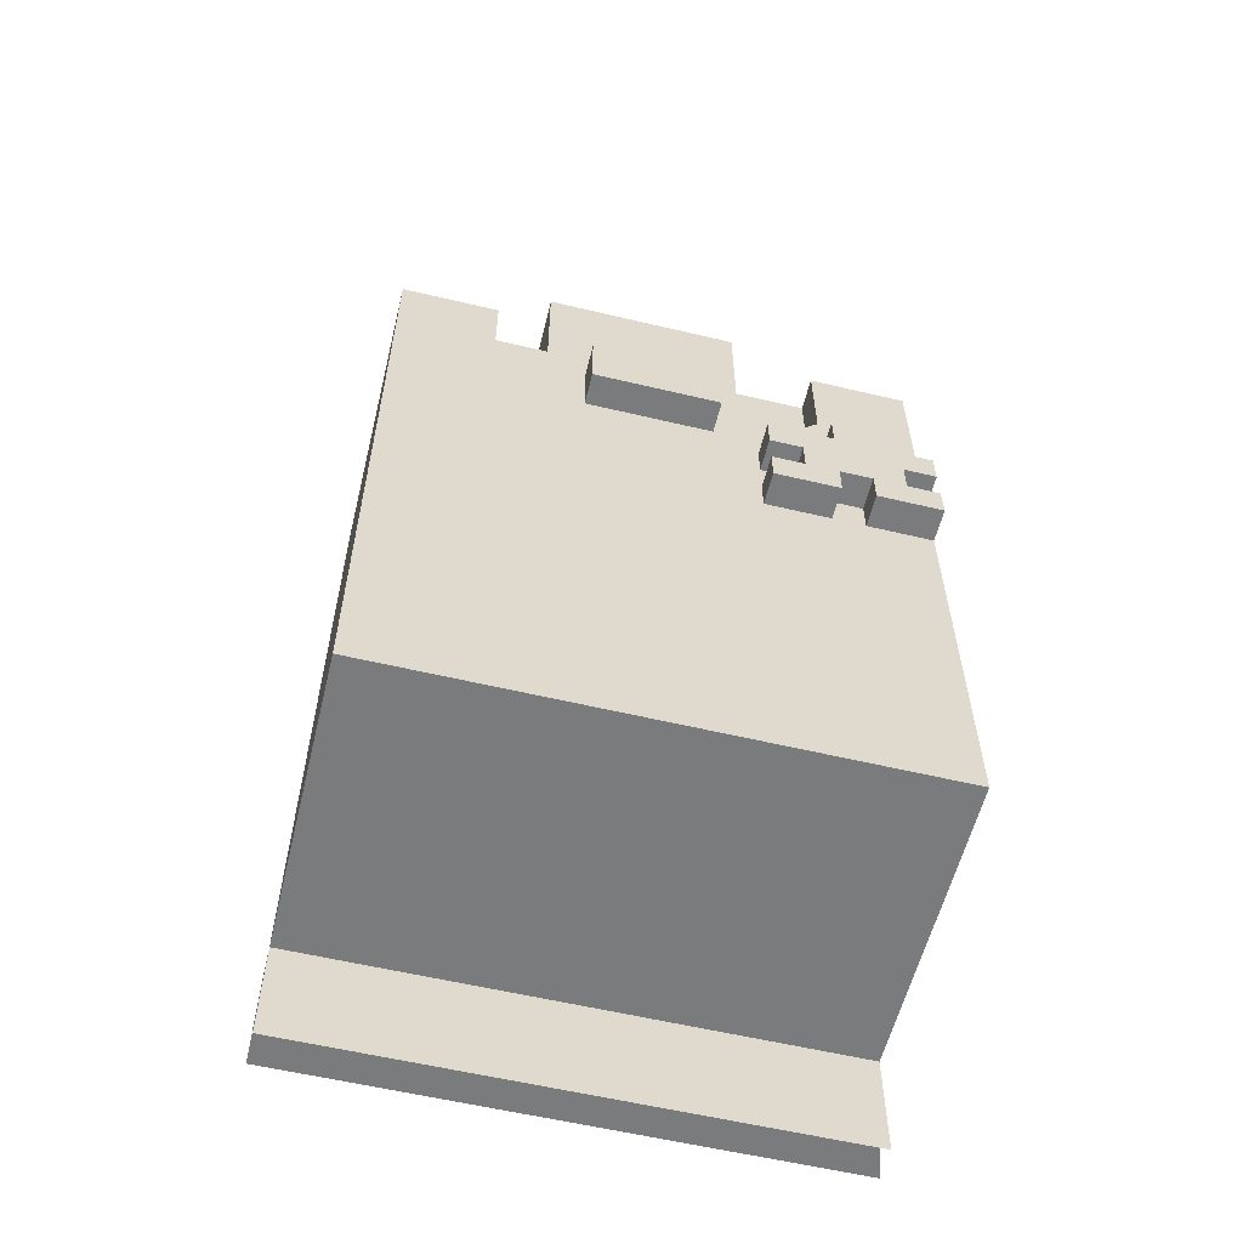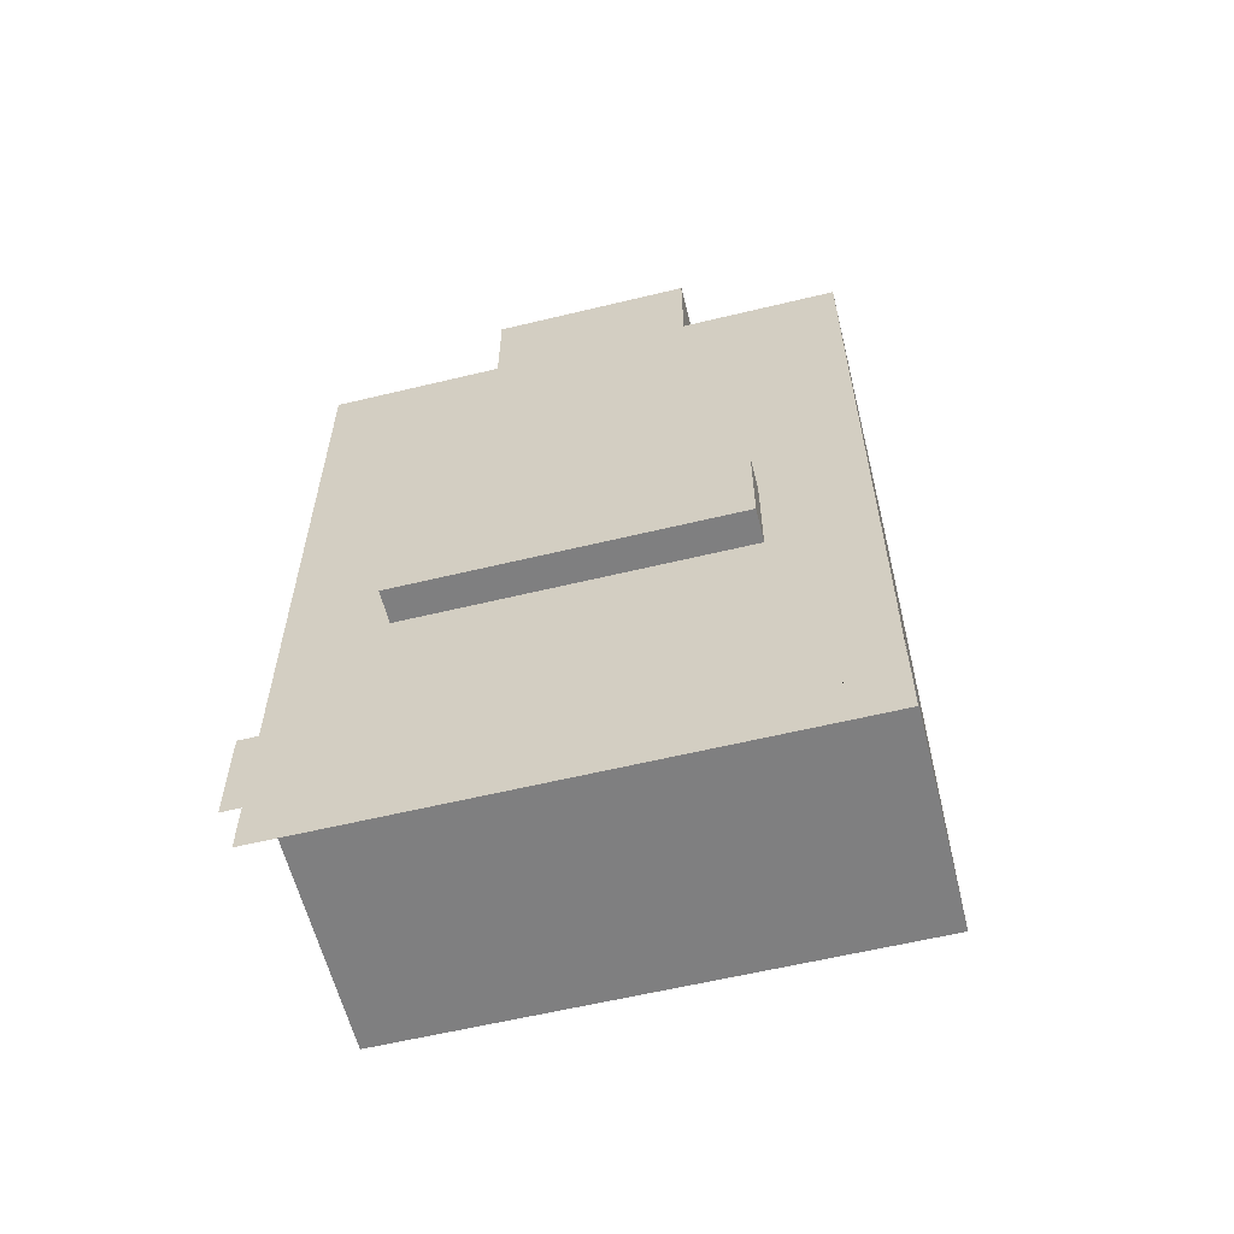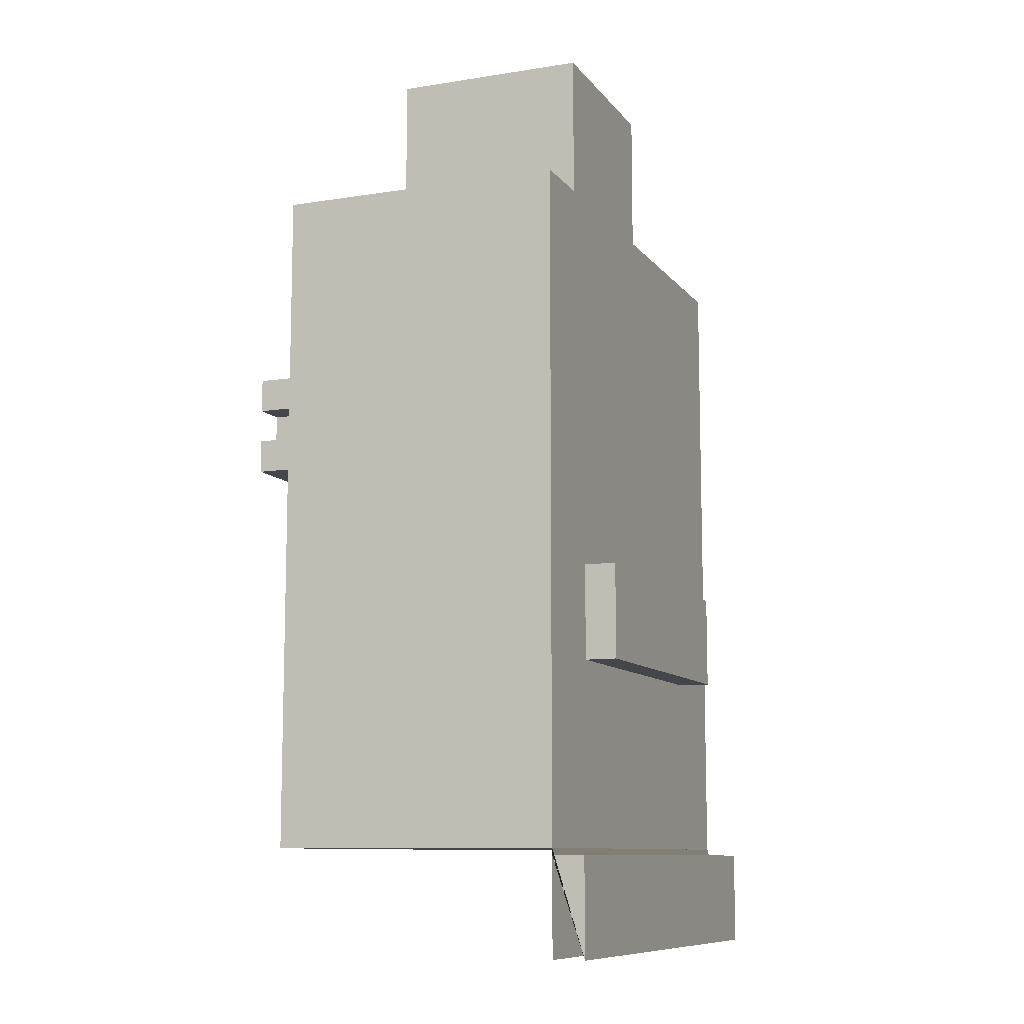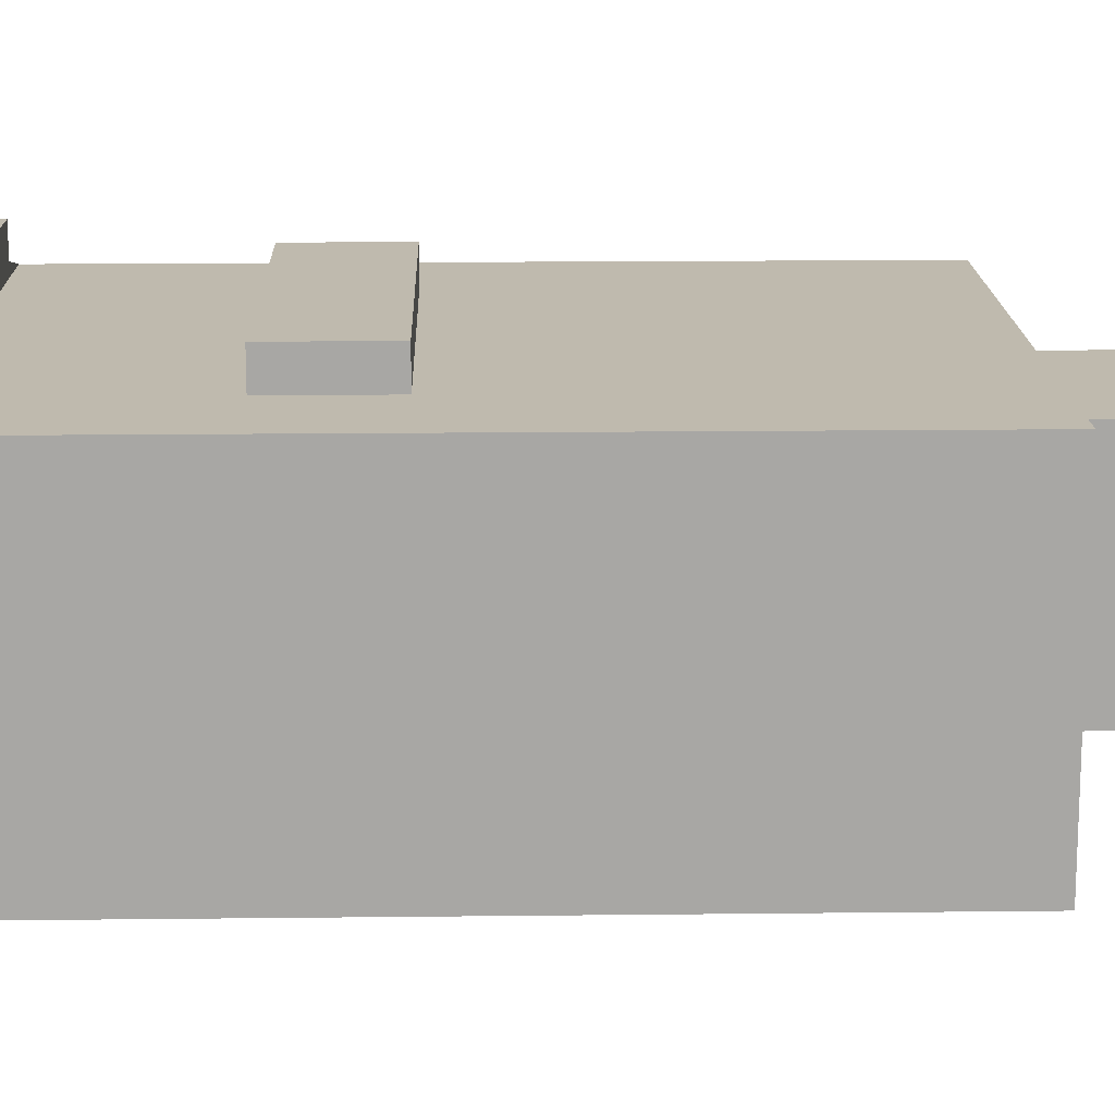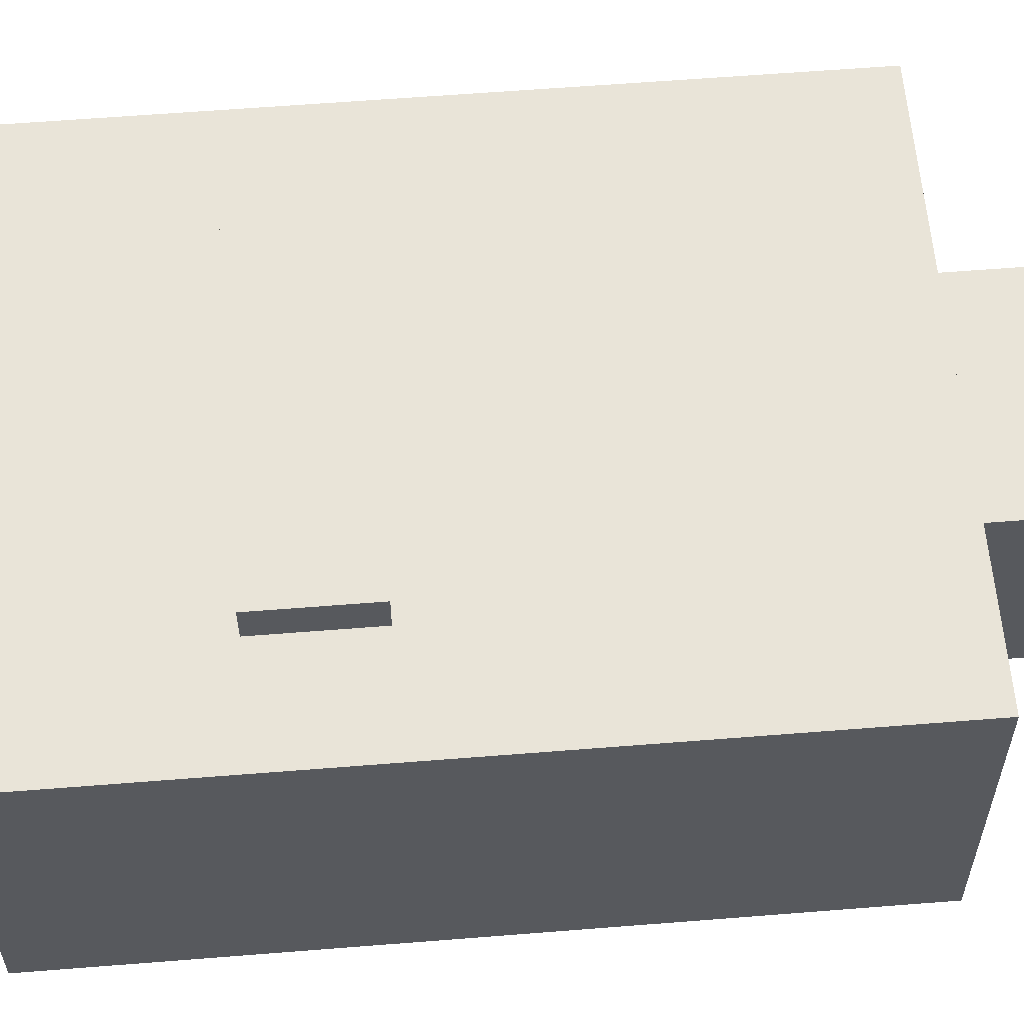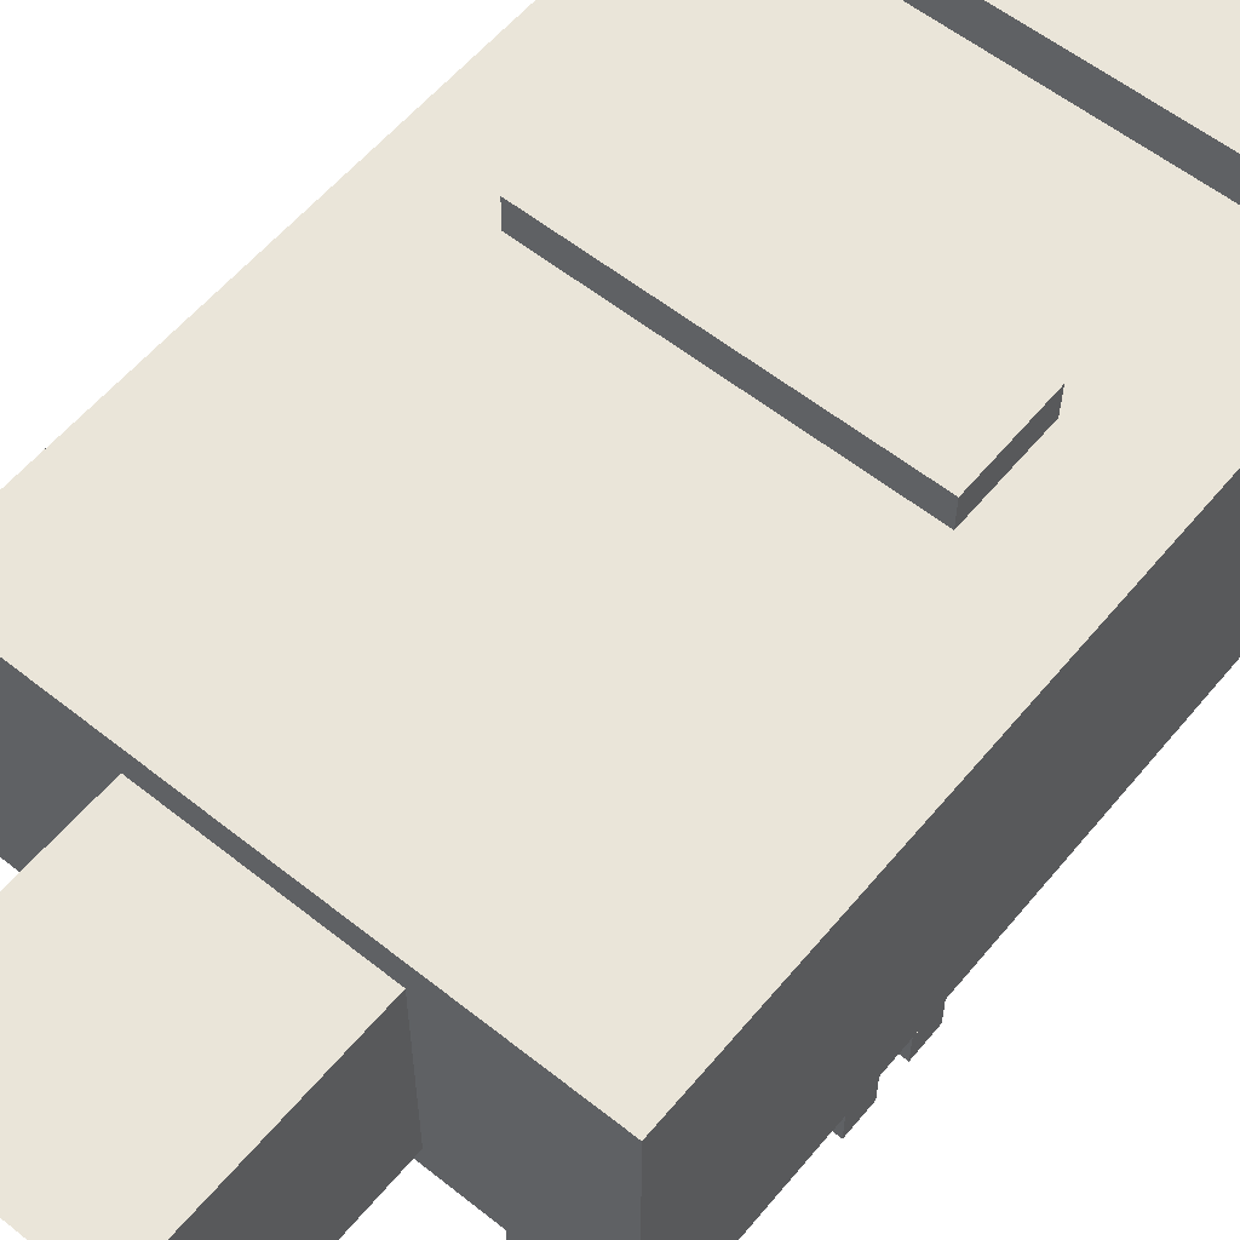
<metadata>
{"format":"obj","ext":"obj","renderer":"f3d","projection":"perspective","resolution":1024,"background":"white","views":[{"elev":-58.3,"azim":-13.8,"up":"+Z"},{"elev":-59.9,"azim":-166.1,"up":"+Z"},{"elev":-10.0,"azim":112.0,"up":"+Z"},{"elev":15.6,"azim":-91.4,"up":"+Y"},{"elev":59.8,"azim":-94.7,"up":"+Y"},{"elev":58.1,"azim":39.4,"up":"+Y"}]}
</metadata>
<code>
g avatar_sheriff_mesh
v 0.06 -0.05 0.4216
v 0.08 -0.05 0.4216
v 0.08 -0.06 0.4216
v 0.06 -0.06 0.4216
v 0.08 -0.06 0.4216
v 0.08 -0.05 0.4216
v 0.08 -0.05 0.4116
v 0.08 -0.06 0.4116
v 0.08 -0.06 0.4216
v 0.08 -0.06 0.4116
v 0.07 -0.06 0.4116
v 0.06 -0.06 0.4216
v 0.07 -0.06 0.4016
v 0.06 -0.06 0.3916
v 0.08 -0.06 0.3916
v 0.08 -0.06 0.4016
v 0.07 -0.06 0.4116
v 0.08 -0.06 0.4116
v 0.08 -0.05 0.4116
v 0.07 -0.05 0.4116
v 0.07 -0.06 0.4116
v 0.07 -0.05 0.4116
v 0.07 -0.05 0.4016
v 0.07 -0.06 0.4016
v 0.07 -0.06 0.4016
v 0.07 -0.05 0.4016
v 0.08 -0.05 0.4016
v 0.08 -0.06 0.4016
v 0.08 -0.06 0.4016
v 0.08 -0.05 0.4016
v 0.08 -0.05 0.3916
v 0.08 -0.06 0.3916
v 0.06 -0.06 0.3916
v 0.08 -0.06 0.3916
v 0.08 -0.05 0.3916
v 0.06 -0.05 0.3916
v 0.06 -0.05 0.4016
v 0.06 -0.06 0.4016
v 0.06 -0.06 0.3916
v 0.06 -0.05 0.3916
v 0.06 -0.06 0.4316
v 0.06 -0.05 0.4316
v 0.06 -0.05 0.4216
v 0.06 -0.06 0.4216
v 0.05 -0.05 0.4316
v 0.06 -0.05 0.4316
v 0.06 -0.06 0.4316
v 0.05 -0.06 0.4316
v 0.05 -0.05 0.4216
v 0.05 -0.05 0.4316
v 0.05 -0.06 0.4316
v 0.05 -0.06 0.4216
v 0.05 -0.06 0.4316
v 0.06 -0.06 0.4316
v 0.06 -0.06 0.4216
v 0.05 -0.06 0.4216
v 0.05 -0.06 0.4016
v 0.06 -0.06 0.4016
v 0.05 -0.06 0.4016
v 0.06 -0.06 0.4016
v 0.06 -0.05 0.4016
v 0.05 -0.05 0.4016
v 0.05 -0.06 0.3916
v 0.05 -0.06 0.4016
v 0.05 -0.05 0.4016
v 0.05 -0.05 0.3916
v 0.03 -0.06 0.3916
v 0.05 -0.06 0.3916
v 0.05 -0.05 0.3916
v 0.03 -0.05 0.3916
v 0.03 -0.06 0.4216
v 0.05 -0.06 0.4216
v 0.04 -0.06 0.4116
v 0.03 -0.06 0.4116
v 0.05 -0.06 0.3916
v 0.04 -0.06 0.4016
v 0.03 -0.06 0.3916
v 0.03 -0.06 0.4016
v 0.03 -0.05 0.4016
v 0.03 -0.06 0.4016
v 0.03 -0.06 0.3916
v 0.03 -0.05 0.3916
v 0.03 -0.05 0.4016
v 0.04 -0.05 0.4016
v 0.04 -0.06 0.4016
v 0.03 -0.06 0.4016
v 0.04 -0.05 0.4116
v 0.04 -0.06 0.4116
v 0.04 -0.06 0.4016
v 0.04 -0.05 0.4016
v 0.03 -0.06 0.4116
v 0.04 -0.06 0.4116
v 0.04 -0.05 0.4116
v 0.03 -0.05 0.4116
v 0.03 -0.05 0.4216
v 0.03 -0.06 0.4216
v 0.03 -0.06 0.4116
v 0.03 -0.05 0.4116
v 0.03 -0.05 0.4216
v 0.05 -0.05 0.4216
v 0.05 -0.06 0.4216
v 0.03 -0.06 0.4216
v -0.08 -0.05 0.2721
v 0.08 -0.05 0.2721
v 0.08 0.04 0.2721
v -0.08 0.04 0.2721
v 0.08 -0.05 0.48
v 0.08 0.04 0.48
v 0.08 0.04 0.4246
v 0.08 -0.05 0.4246
v 0.08 0.04 0.3748
v 0.08 -0.05 0.3748
v 0.08 -0.05 0.3216
v 0.08 0.04 0.3216
v 0.08 -0.05 0.2721
v 0.08 0.04 0.2721
v 0.08 -0.05 0.4246
v 0.08 0.04 0.48
v -0.08 0.04 0.48
v -0.08 0.04 0.4246
v 0.08 0.04 0.4246
v 0.08 0.04 0.3748
v -0.08 0.04 0.3748
v 0.08 0.04 0.3216
v -0.08 0.04 0.3216
v 0.08 0.04 0.24
v -0.08 0.04 0.24
v -0.08 0.04 0.48
v -0.08 -0.05 0.48
v -0.08 -0.05 0.4246
v -0.08 0.04 0.4246
v -0.08 0.04 0.3748
v -0.08 -0.05 0.3748
v -0.08 0.04 0.3216
v -0.08 -0.05 0.3216
v -0.08 0.04 0.2721
v -0.08 -0.05 0.2721
v 0.05 -0.04 0.48
v 0.08 0.04 0.48
v 0.08 -0.05 0.48
v 0.05 -0.05 0.48
v -0.08 0.04 0.48
v -0.05 -0.04 0.48
v -0.08 -0.05 0.48
v -0.05 -0.05 0.48
v 0.05 -0.04 0.48
v 0.05 -0.05 0.48
v 0.05 -0.05 0.45
v 0.05 -0.04 0.45
v -0.05 -0.05 0.48
v -0.05 -0.04 0.48
v -0.05 -0.04 0.45
v -0.05 -0.05 0.45
v -0.05 -0.04 0.48
v 0.05 -0.04 0.48
v 0.05 -0.04 0.45
v -0.05 -0.04 0.45
v -0.02461 -0.04 0.4246
v 0.02461 -0.04 0.4246
v -0.01 -0.04 0.41
v 0.01 -0.04 0.41
v 0.05 -0.04 0.45
v 0.05 -0.05 0.45
v 0.02461 -0.05 0.4246
v 0.02461 -0.04 0.4246
v 0.01 -0.04 0.41
v 0.01 -0.05 0.41
v -0.05 -0.05 0.45
v -0.05 -0.04 0.45
v -0.02461 -0.04 0.4246
v -0.02461 -0.05 0.4246
v -0.01 -0.05 0.41
v -0.01 -0.04 0.41
v -0.01 -0.04 0.41
v 0.01 -0.04 0.41
v 0.01 -0.05 0.41
v -0.01 -0.05 0.41
v 0.08 -0.05 0.48
v 0.08 -0.05 0.4246
v 0.05 -0.05 0.45
v 0.05 -0.05 0.48
v 0.02461 -0.05 0.4246
v 0.01 -0.05 0.41
v 0.08 -0.05 0.3748
v -0.01 -0.05 0.41
v -0.08 -0.05 0.3748
v -0.08 -0.05 0.4246
v -0.02461 -0.05 0.4246
v -0.08 -0.05 0.3216
v 0.08 -0.05 0.3216
v -0.08 -0.05 0.2721
v 0.08 -0.05 0.2721
v -0.05 -0.05 0.45
v -0.08 -0.05 0.48
v -0.05 -0.05 0.48
v -0.02 -0.05 0.47
v -0.02 -0.04 0.47
v 0.02 -0.04 0.47
v 0.02 -0.05 0.47
v -0.02 -0.05 0.45
v 0.02 -0.05 0.45
v 0.02 -0.04 0.45
v -0.02 -0.04 0.45
v -0.02 -0.05 0.47
v 0.02 -0.05 0.47
v 0.02 -0.05 0.45
v -0.02 -0.05 0.45
v 0.02 -0.05 0.47
v 0.02 -0.04 0.47
v 0.02 -0.04 0.45
v 0.02 -0.05 0.45
v -0.02 -0.04 0.47
v -0.02 -0.05 0.47
v -0.02 -0.05 0.45
v -0.02 -0.04 0.45
v -0.08 0.04 0.27
v -0.08 0.05 0.27
v 0.08 0.05 0.27
v 0.08 0.04 0.27
v -0.08 0.04 0.2721
v 0.08 0.04 0.2721
v 0.08 0.05 0.24
v -0.08 0.05 0.24
v 0.08 0.04 0.27
v 0.08 0.05 0.27
v 0.08 0.05 0.24
v 0.08 0.04 0.2721
v 0.08 0.05 0.27
v -0.08 0.05 0.27
v -0.08 0.05 0.24
v 0.08 0.05 0.24
v -0.08 0.05 0.24
v -0.08 0.05 0.27
v -0.08 0.04 0.27
v -0.08 0.04 0.2721
v -0.05 0.04 0.36
v -0.05 0.05 0.36
v 0.05 0.05 0.36
v 0.05 0.04 0.36
v -0.05 0.04 0.33
v 0.05 0.04 0.33
v 0.05 0.05 0.33
v -0.05 0.05 0.33
v 0.05 0.04 0.36
v 0.05 0.05 0.36
v 0.05 0.05 0.33
v 0.05 0.04 0.33
v 0.05 0.05 0.36
v -0.05 0.05 0.36
v -0.05 0.05 0.33
v 0.05 0.05 0.33
v -0.05 0.05 0.36
v -0.05 0.04 0.36
v -0.05 0.04 0.33
v -0.05 0.05 0.33
v -0.03086 -0.03213 0.4735
v -0.03086 0.03009 0.4735
v -0.03086 0.03009 0.5357
v -0.03086 -0.03213 0.5357
v -0.03086 0.03009 0.4735
v 0.03136 0.03009 0.4735
v 0.03136 0.03009 0.5357
v -0.03086 0.03009 0.5357
v 0.03136 0.03009 0.4735
v 0.03136 -0.03213 0.4735
v 0.03136 -0.03213 0.5357
v 0.03136 0.03009 0.5357
v 0.03136 -0.03213 0.4735
v -0.03086 -0.03213 0.4735
v -0.03086 -0.03213 0.5357
v 0.03136 -0.03213 0.5357
g avatar_sheriff_mesh_0
f 3 2 1
f 4 3 1
f 7 6 5
f 8 7 5
f 11 10 9
f 12 11 9
f 13 11 12
f 14 13 12
f 14 15 13
f 15 16 13
f 19 18 17
f 20 19 17
f 23 22 21
f 24 23 21
f 27 26 25
f 28 27 25
f 31 30 29
f 32 31 29
f 35 34 33
f 36 35 33
f 39 38 37
f 40 39 37
f 43 42 41
f 44 43 41
f 47 46 45
f 48 47 45
f 51 50 49
f 52 51 49
f 55 54 53
f 56 55 53
f 55 56 57
f 58 55 57
f 61 60 59
f 62 61 59
f 65 64 63
f 66 65 63
f 69 68 67
f 70 69 67
f 73 72 71
f 74 73 71
f 75 72 73
f 76 75 73
f 77 75 76
f 78 77 76
f 81 80 79
f 82 81 79
f 85 84 83
f 86 85 83
f 89 88 87
f 90 89 87
f 93 92 91
f 94 93 91
f 97 96 95
f 98 97 95
f 101 100 99
f 102 101 99
f 105 104 103
f 106 105 103
f 109 108 107
f 110 109 107
f 112 111 109
f 112 113 111
f 113 114 111
f 113 115 114
f 115 116 114
f 117 112 109
f 120 119 118
f 121 120 118
f 121 122 120
f 122 123 120
f 122 124 123
f 124 125 123
f 124 126 125
f 126 127 125
f 130 129 128
f 131 130 128
f 131 132 130
f 132 133 130
f 132 134 133
f 134 135 133
f 134 136 135
f 136 137 135
f 140 139 138
f 141 140 138
f 138 139 142
f 143 138 142
f 143 142 144
f 145 143 144
f 148 147 146
f 149 148 146
f 152 151 150
f 153 152 150
f 156 155 154
f 157 156 154
f 156 157 158
f 159 156 158
f 159 158 160
f 161 159 160
f 164 163 162
f 165 164 162
f 165 166 164
f 166 167 164
f 170 169 168
f 171 170 168
f 171 172 170
f 172 173 170
f 176 175 174
f 177 176 174
f 180 179 178
f 181 180 178
f 182 179 180
f 182 183 179
f 183 184 179
f 184 183 185
f 186 184 185
f 187 186 185
f 188 187 185
f 186 189 184
f 189 190 184
f 189 191 190
f 191 192 190
f 188 193 187
f 194 187 193
f 195 194 193
f 198 197 196
f 199 198 196
f 202 201 200
f 203 202 200
f 206 205 204
f 207 206 204
f 210 209 208
f 211 210 208
f 214 213 212
f 215 214 212
f 218 217 216
f 219 218 216
f 222 221 220
f 223 222 220
f 226 225 224
f 227 226 224
f 230 229 228
f 231 230 228
f 234 233 232
f 235 234 232
f 238 237 236
f 239 238 236
f 242 241 240
f 243 242 240
f 246 245 244
f 247 246 244
f 250 249 248
f 251 250 248
f 254 253 252
f 255 254 252
f 258 257 256
f 259 258 256
f 262 261 260
f 263 262 260
f 266 265 264
f 267 266 264
f 270 269 268
f 271 270 268

</code>
